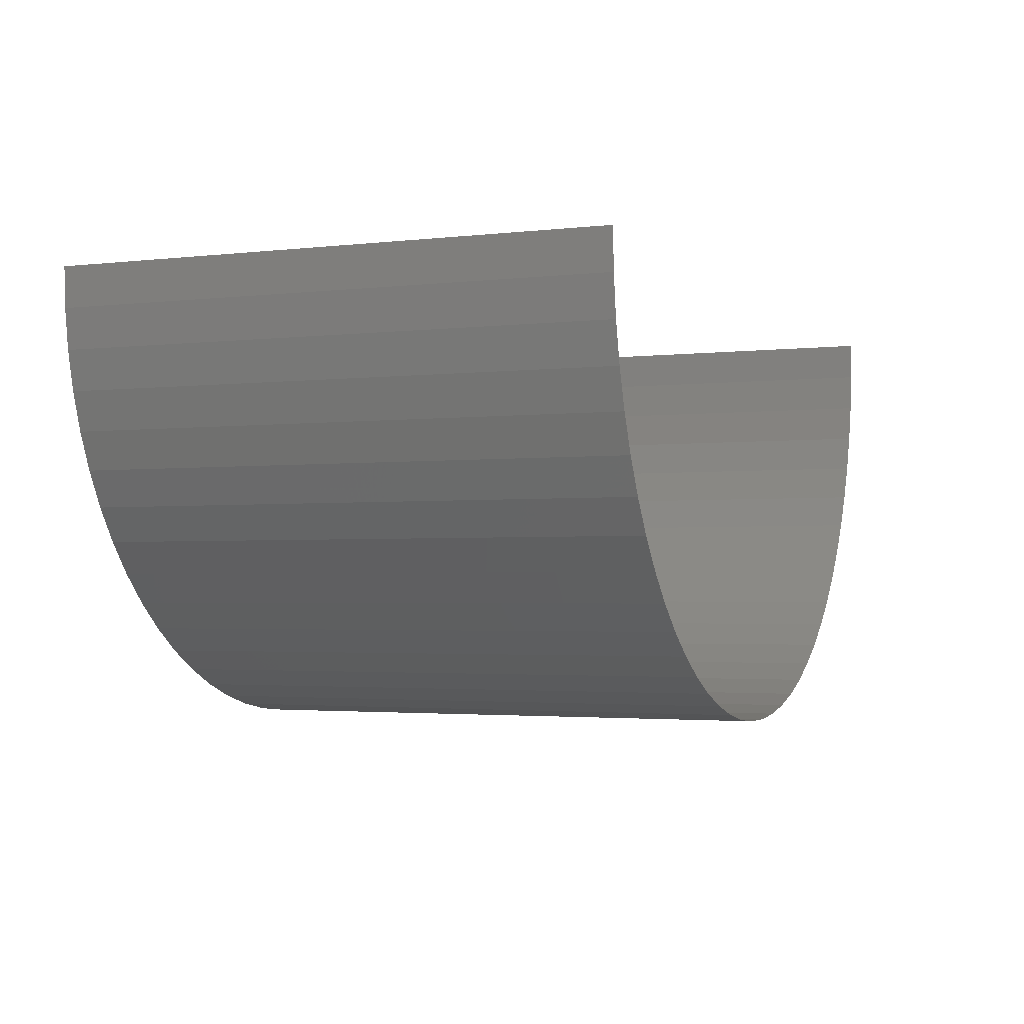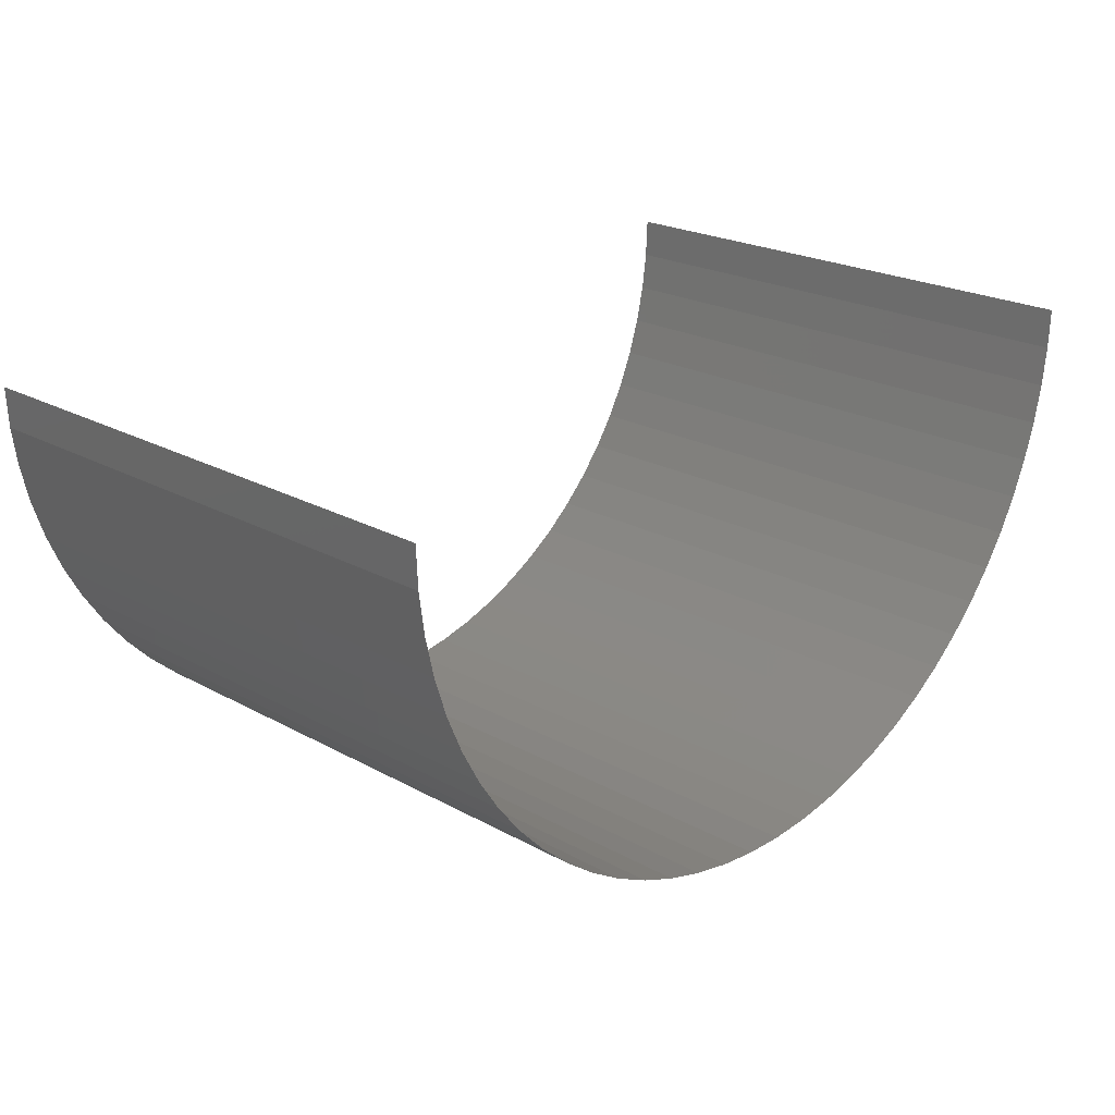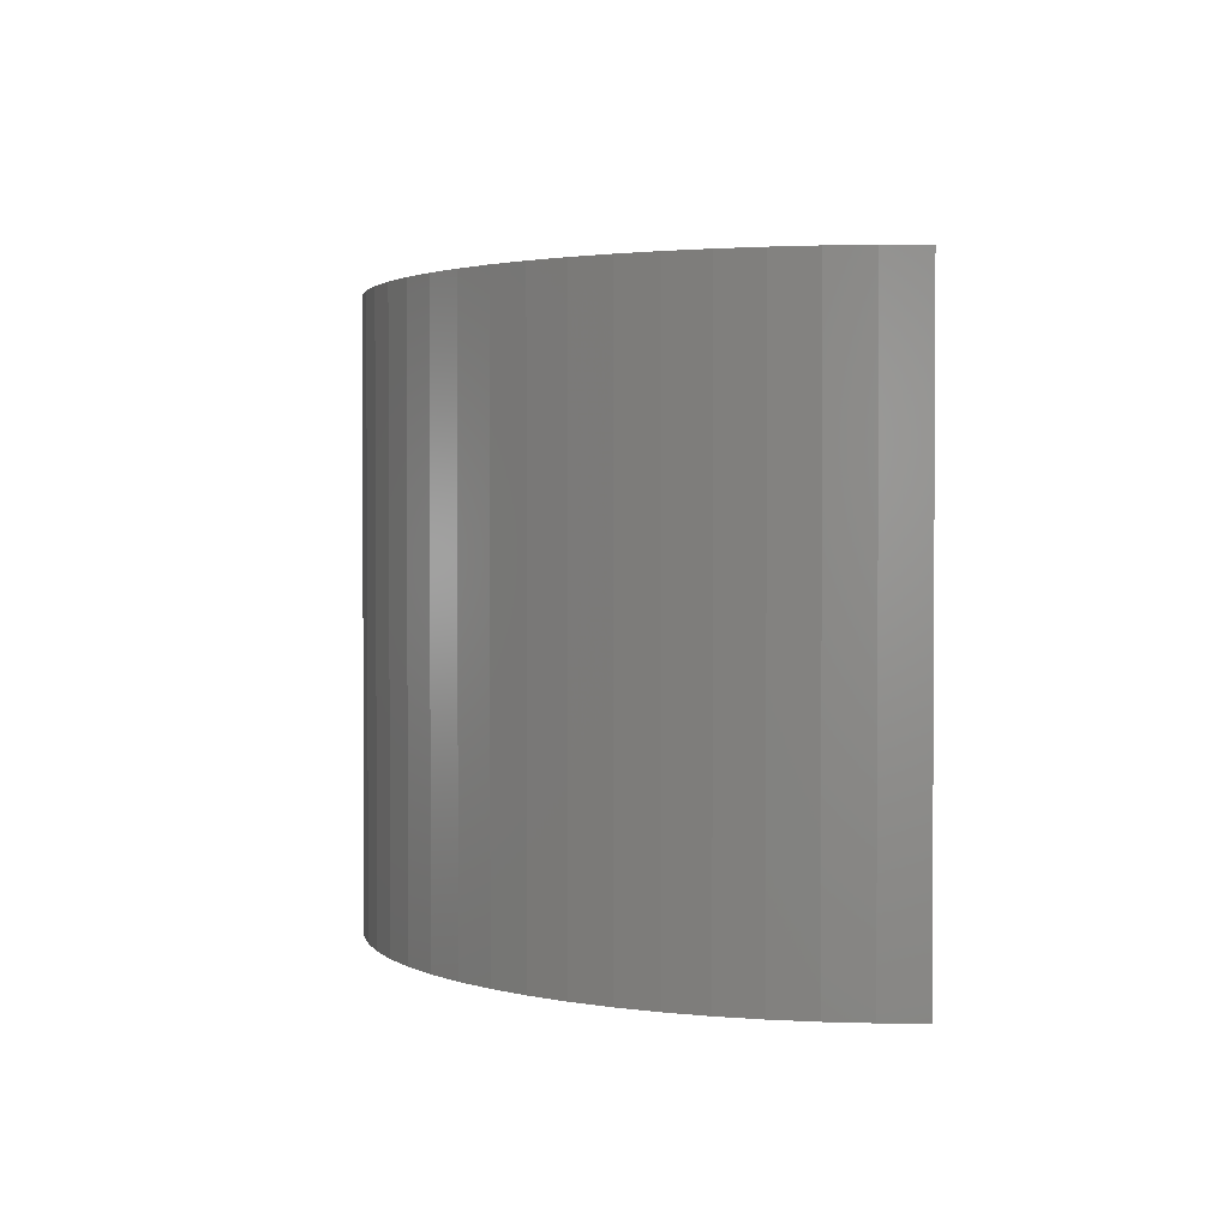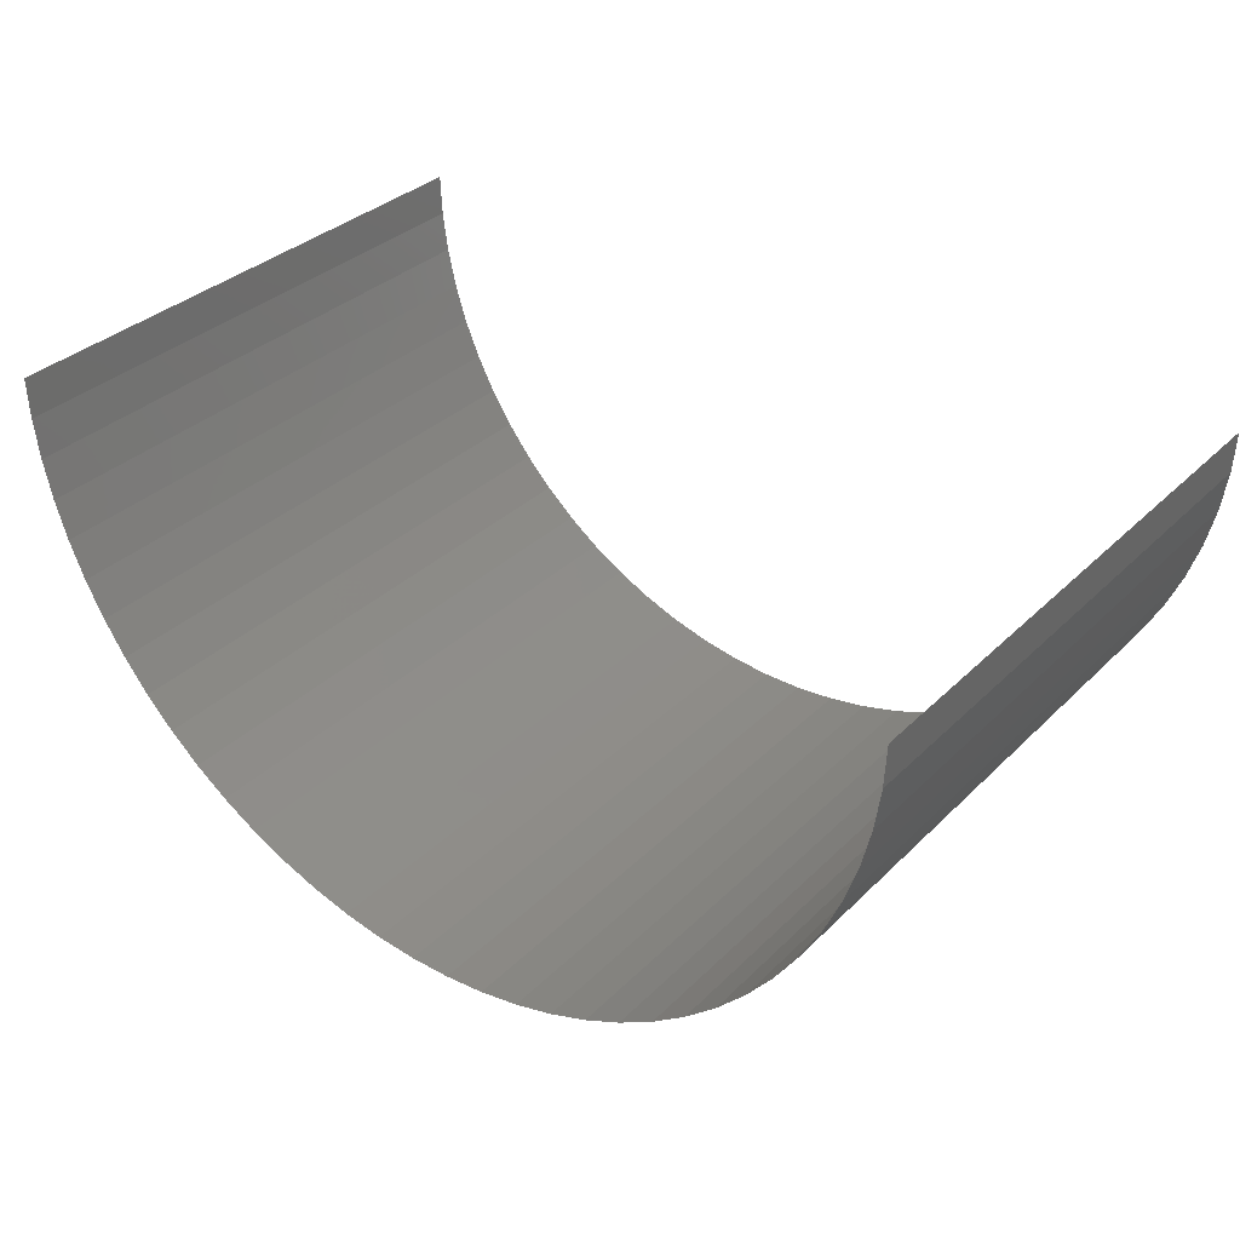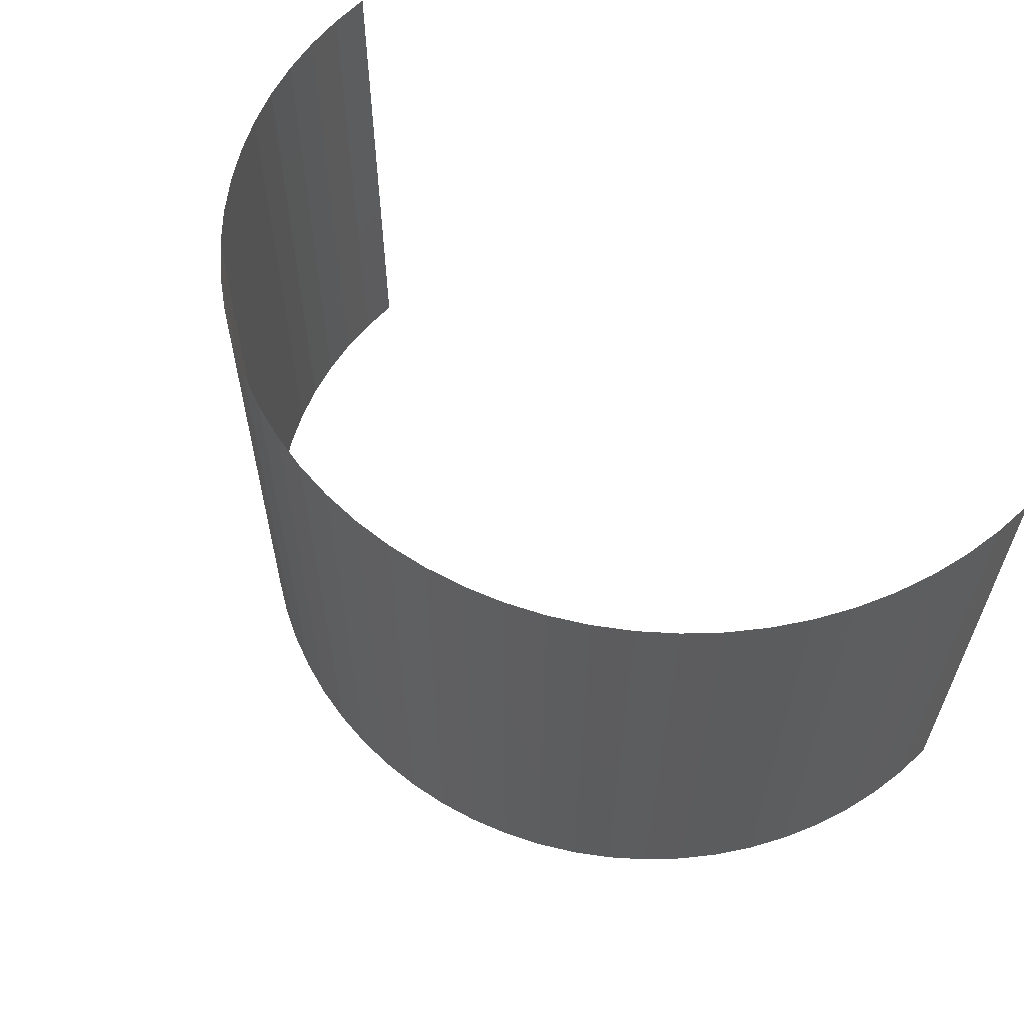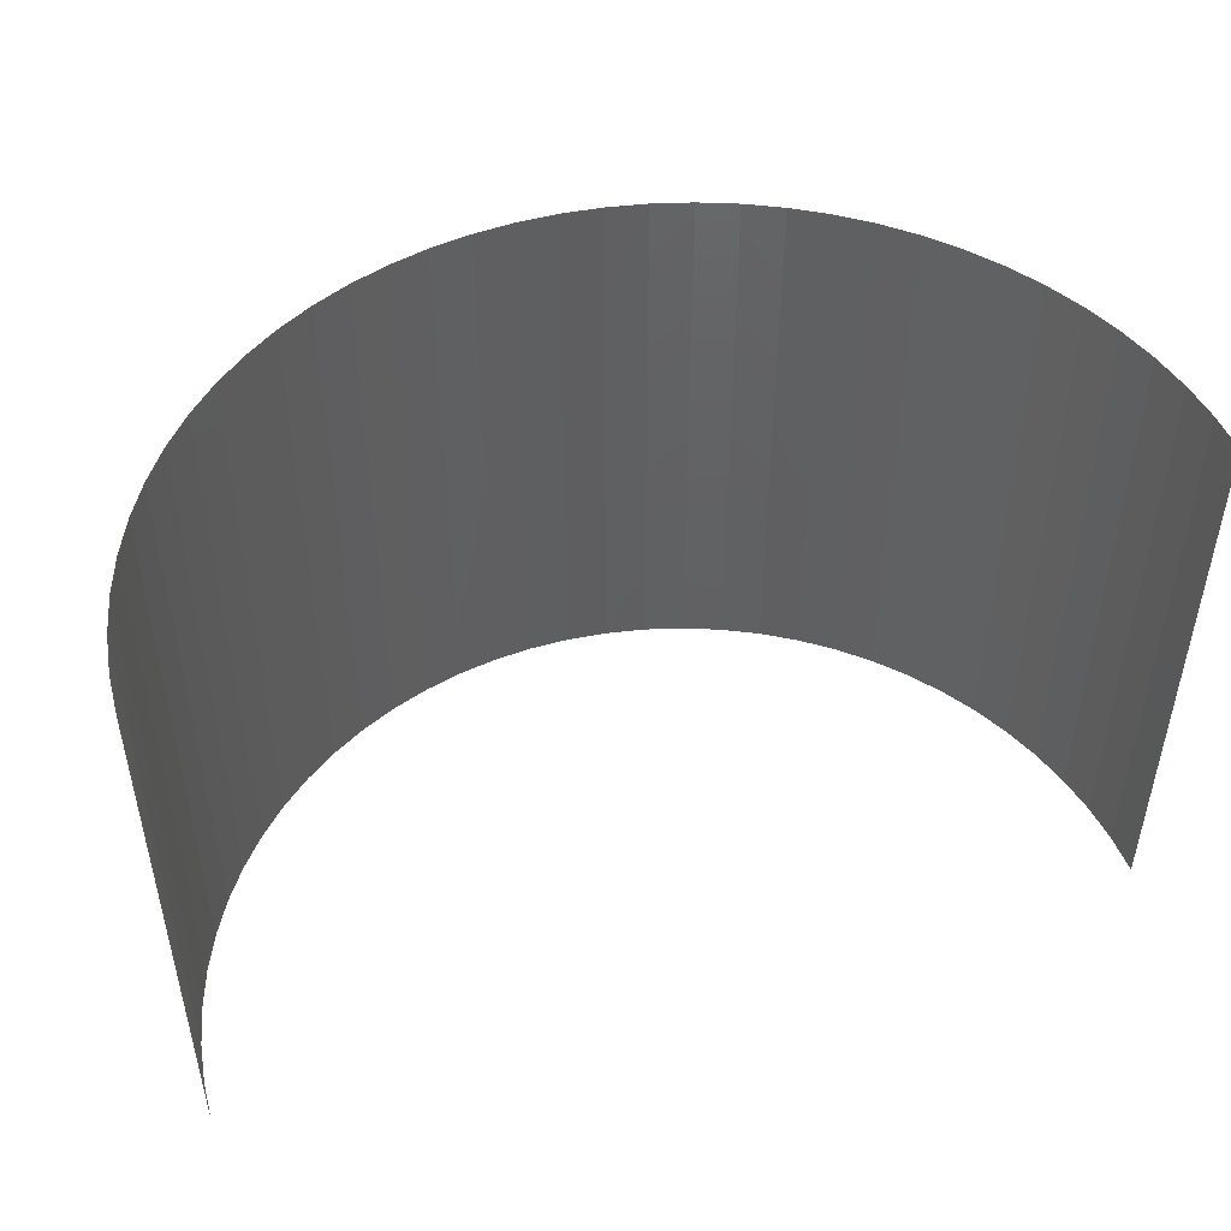
<metadata>
{"format":"stl","ext":"stl","renderer":"f3d","projection":"perspective","resolution":1024,"background":"white","views":[{"elev":-2.4,"azim":-67.4,"up":"+Y"},{"elev":22.3,"azim":133.8,"up":"+Y"},{"elev":2.0,"azim":89.3,"up":"+Z"},{"elev":33.5,"azim":37.3,"up":"+Y"},{"elev":59.7,"azim":44.7,"up":"+Z"},{"elev":47.9,"azim":162.2,"up":"+Z"}]}
</metadata>
<code>
# stl→obj: 72 verts, 70 faces
v 4.743 -183 -233.6
v 4.763 -182.6 -227.7
v 4.763 -182.6 -233.6
v 4.743 -183 -227.7
v 4.686 -183.4 -233.6
v 4.686 -183.4 -227.7
v 4.591 -183.8 -227.7
v 4.591 -183.8 -233.6
v 4.459 -184.2 -233.6
v 4.459 -184.2 -227.7
v 4.291 -184.6 -233.6
v 4.291 -184.6 -227.7
v 4.088 -185 -227.7
v 4.088 -185 -233.6
v 3.853 -185.4 -233.6
v 3.853 -185.4 -227.7
v 3.587 -185.7 -227.7
v 3.587 -185.7 -233.6
v 3.291 -186 -233.6
v 3.291 -186 -227.7
v 2.969 -186.3 -233.6
v 2.969 -186.3 -227.7
v 2.624 -186.5 -233.6
v 2.624 -186.5 -227.7
v 2.257 -186.8 -227.7
v 2.257 -186.8 -233.6
v 1.872 -186.9 -233.6
v 1.872 -186.9 -227.7
v 1.472 -187.1 -233.6
v 1.472 -187.1 -227.7
v 1.06 -187.2 -233.6
v 1.06 -187.2 -227.7
v 0.6393 -187.3 -233.6
v 0.6393 -187.3 -227.7
v 0.2137 -187.3 -227.7
v 0.2137 -187.3 -233.6
v -0.2137 -187.3 -233.6
v -0.2137 -187.3 -227.7
v -0.6393 -187.3 -227.7
v -0.6393 -187.3 -233.6
v -1.06 -187.2 -227.7
v -1.06 -187.2 -233.6
v -1.472 -187.1 -233.6
v -1.472 -187.1 -227.7
v -1.872 -186.9 -233.6
v -1.872 -186.9 -227.7
v -2.257 -186.8 -227.7
v -2.257 -186.8 -233.6
v -2.624 -186.5 -233.6
v -2.624 -186.5 -227.7
v -2.969 -186.3 -233.6
v -2.969 -186.3 -227.7
v -3.291 -186 -233.6
v -3.291 -186 -227.7
v -3.587 -185.7 -227.7
v -3.587 -185.7 -233.6
v -3.853 -185.4 -227.7
v -3.853 -185.4 -233.6
v -4.088 -185 -233.6
v -4.088 -185 -227.7
v -4.291 -184.6 -227.7
v -4.291 -184.6 -233.6
v -4.459 -184.2 -233.6
v -4.459 -184.2 -227.7
v -4.591 -183.8 -227.7
v -4.591 -183.8 -233.6
v -4.686 -183.4 -233.6
v -4.686 -183.4 -227.7
v -4.743 -183 -227.7
v -4.743 -183 -233.6
v -4.763 -182.6 -233.6
v -4.763 -182.6 -227.7
f 1 2 3
f 1 4 2
f 5 6 4
f 5 7 6
f 5 4 1
f 8 7 5
f 9 10 7
f 9 7 8
f 11 12 10
f 11 13 12
f 11 10 9
f 14 13 11
f 15 16 13
f 15 17 16
f 15 13 14
f 18 17 15
f 19 17 18
f 19 20 17
f 21 20 19
f 21 22 20
f 23 22 21
f 23 24 22
f 23 25 24
f 26 25 23
f 27 25 26
f 27 28 25
f 29 28 27
f 29 30 28
f 31 30 29
f 31 32 30
f 33 32 31
f 33 34 32
f 33 35 34
f 36 35 33
f 37 35 36
f 37 38 35
f 37 39 38
f 40 39 37
f 40 41 39
f 42 41 40
f 43 44 41
f 43 41 42
f 45 46 44
f 45 44 43
f 45 47 46
f 48 47 45
f 49 50 47
f 49 47 48
f 51 52 50
f 51 50 49
f 53 54 52
f 53 55 54
f 53 52 51
f 56 57 55
f 56 55 53
f 58 57 56
f 59 60 57
f 59 61 60
f 59 57 58
f 62 61 59
f 63 64 61
f 63 65 64
f 63 61 62
f 66 65 63
f 67 65 66
f 67 68 65
f 67 69 68
f 70 69 67
f 71 69 70
f 71 72 69

</code>
